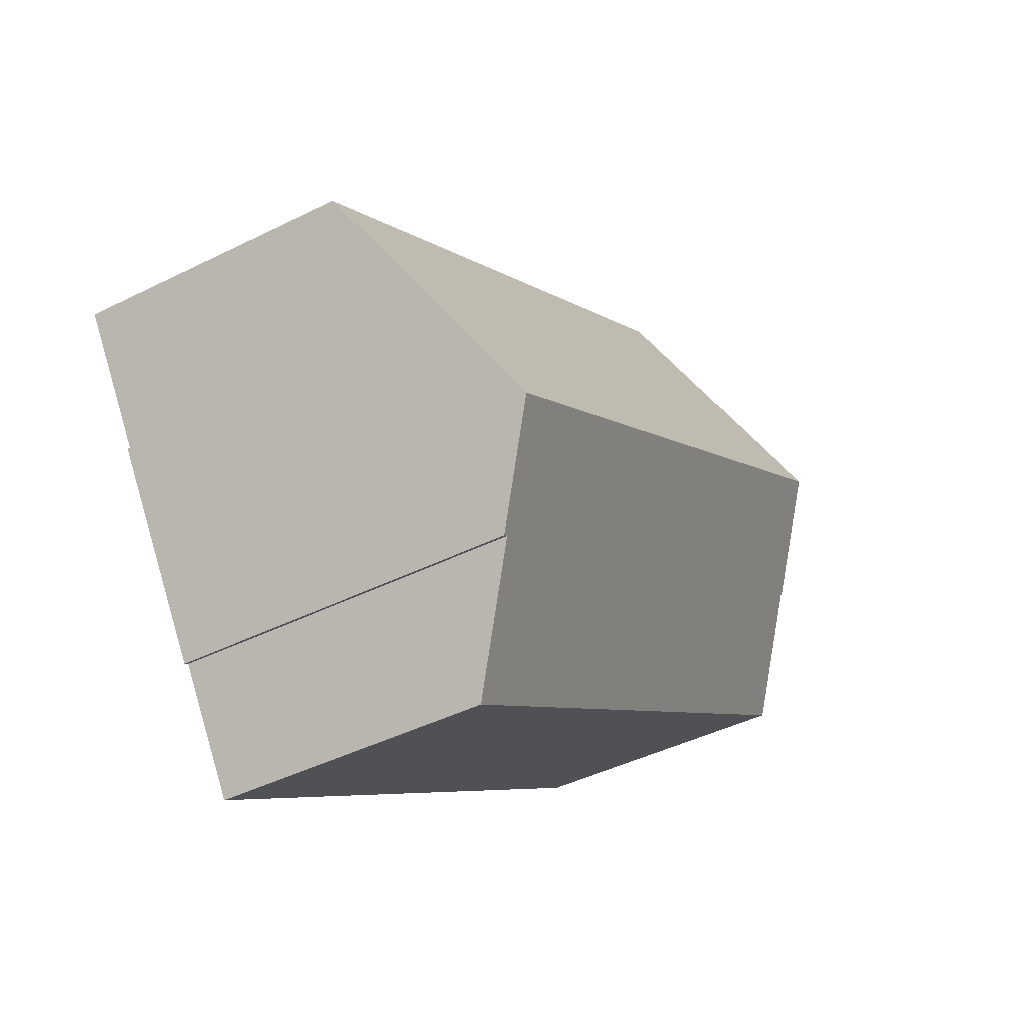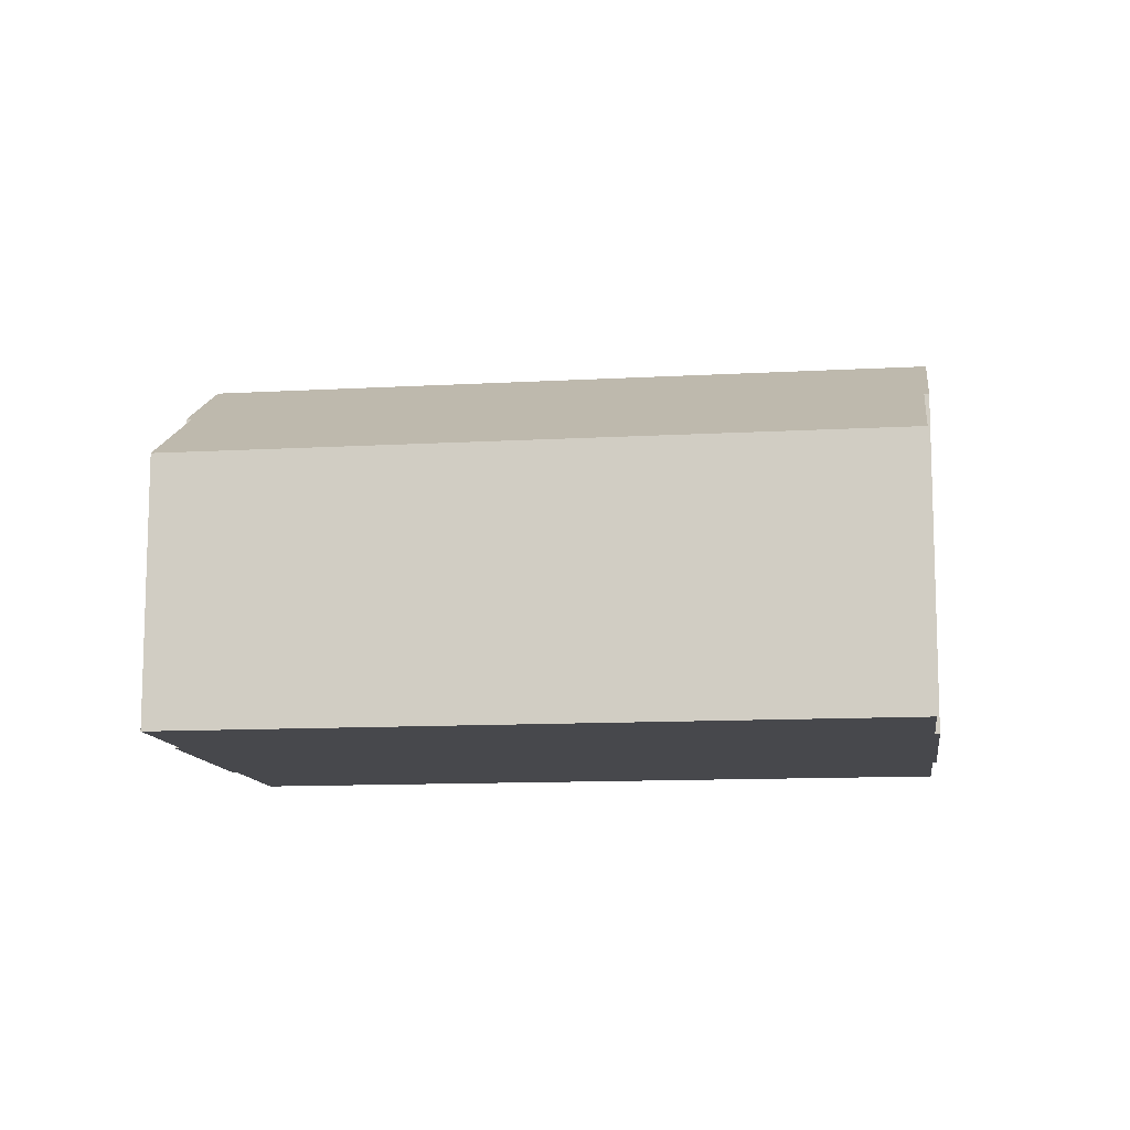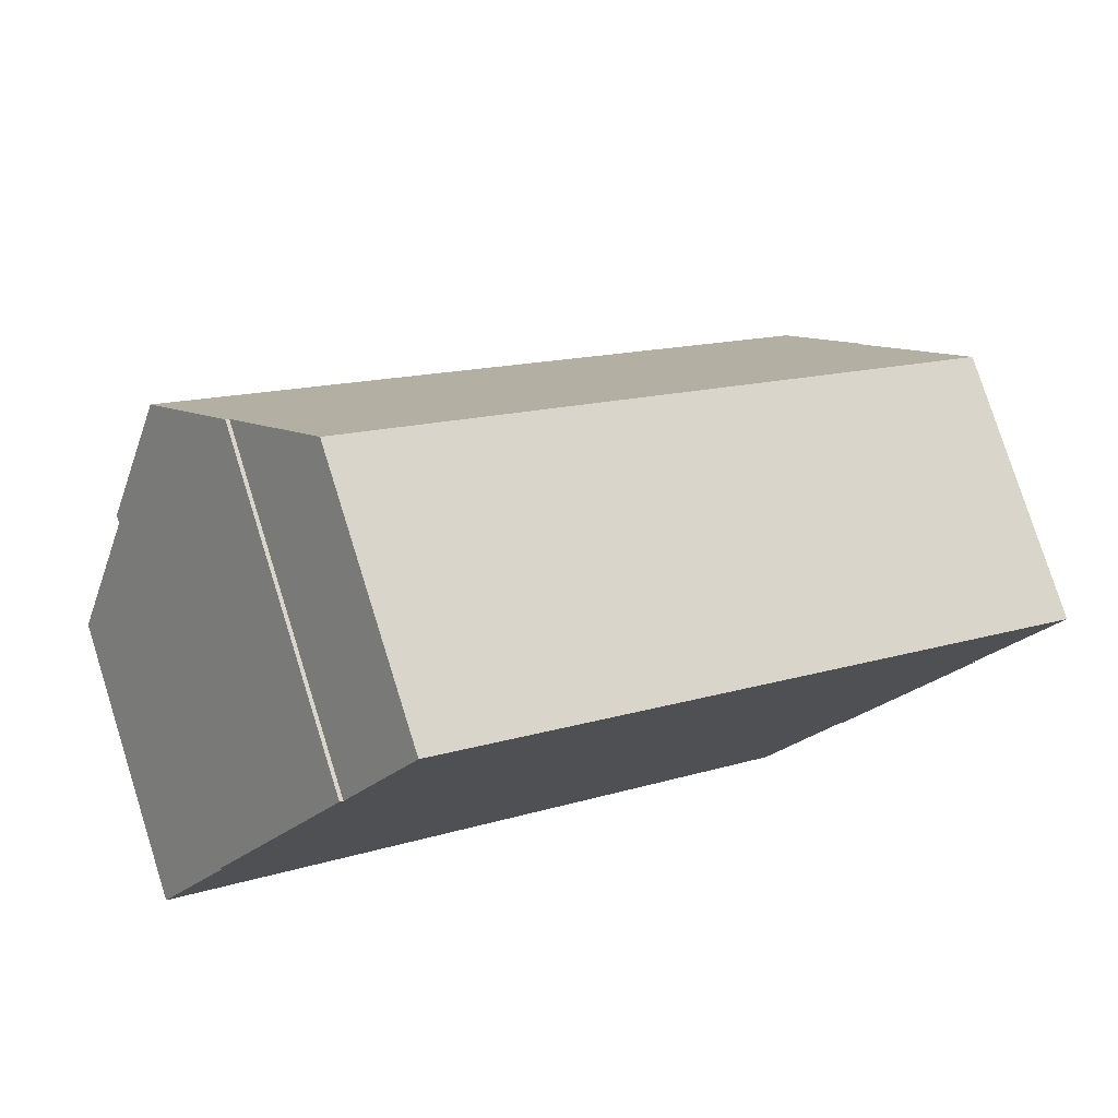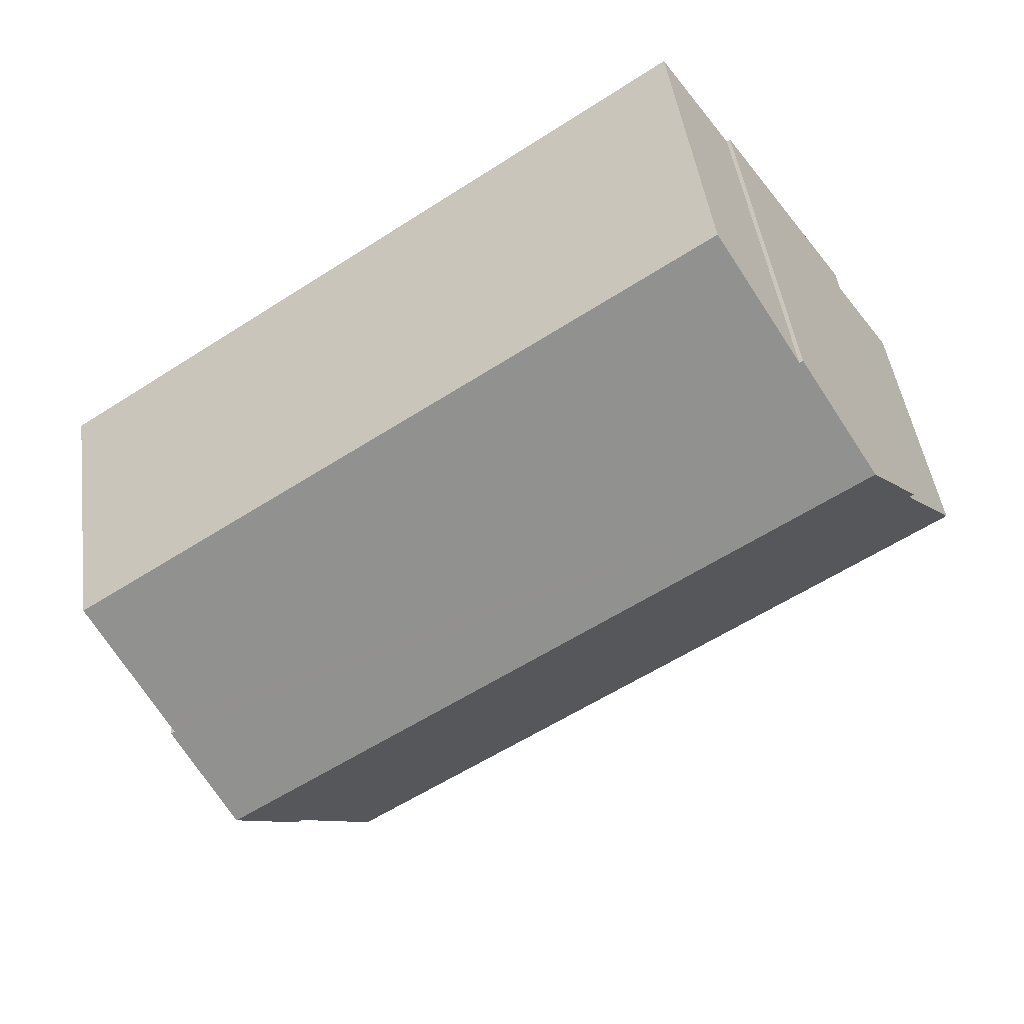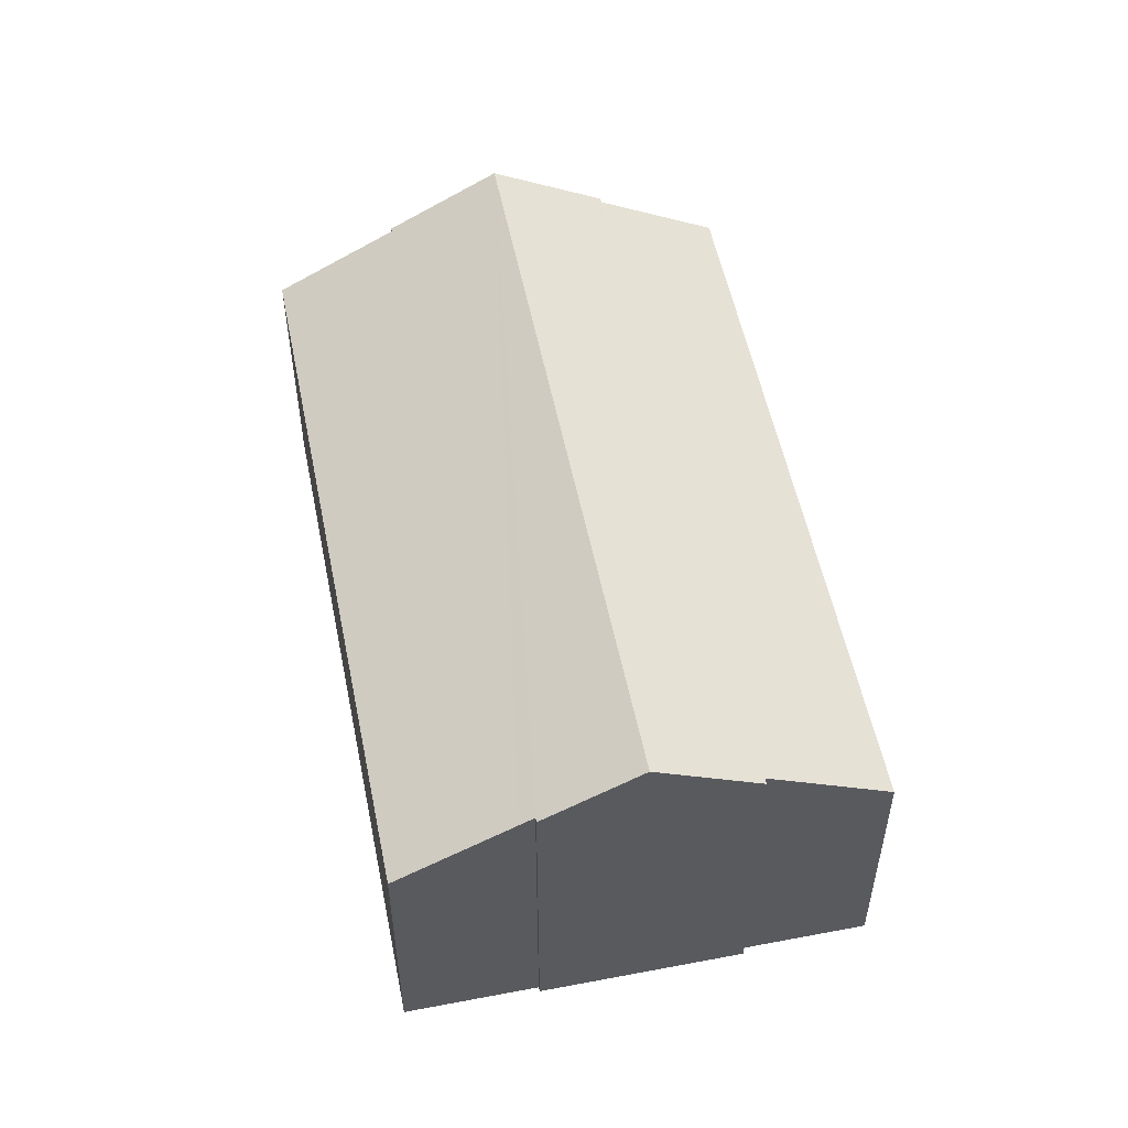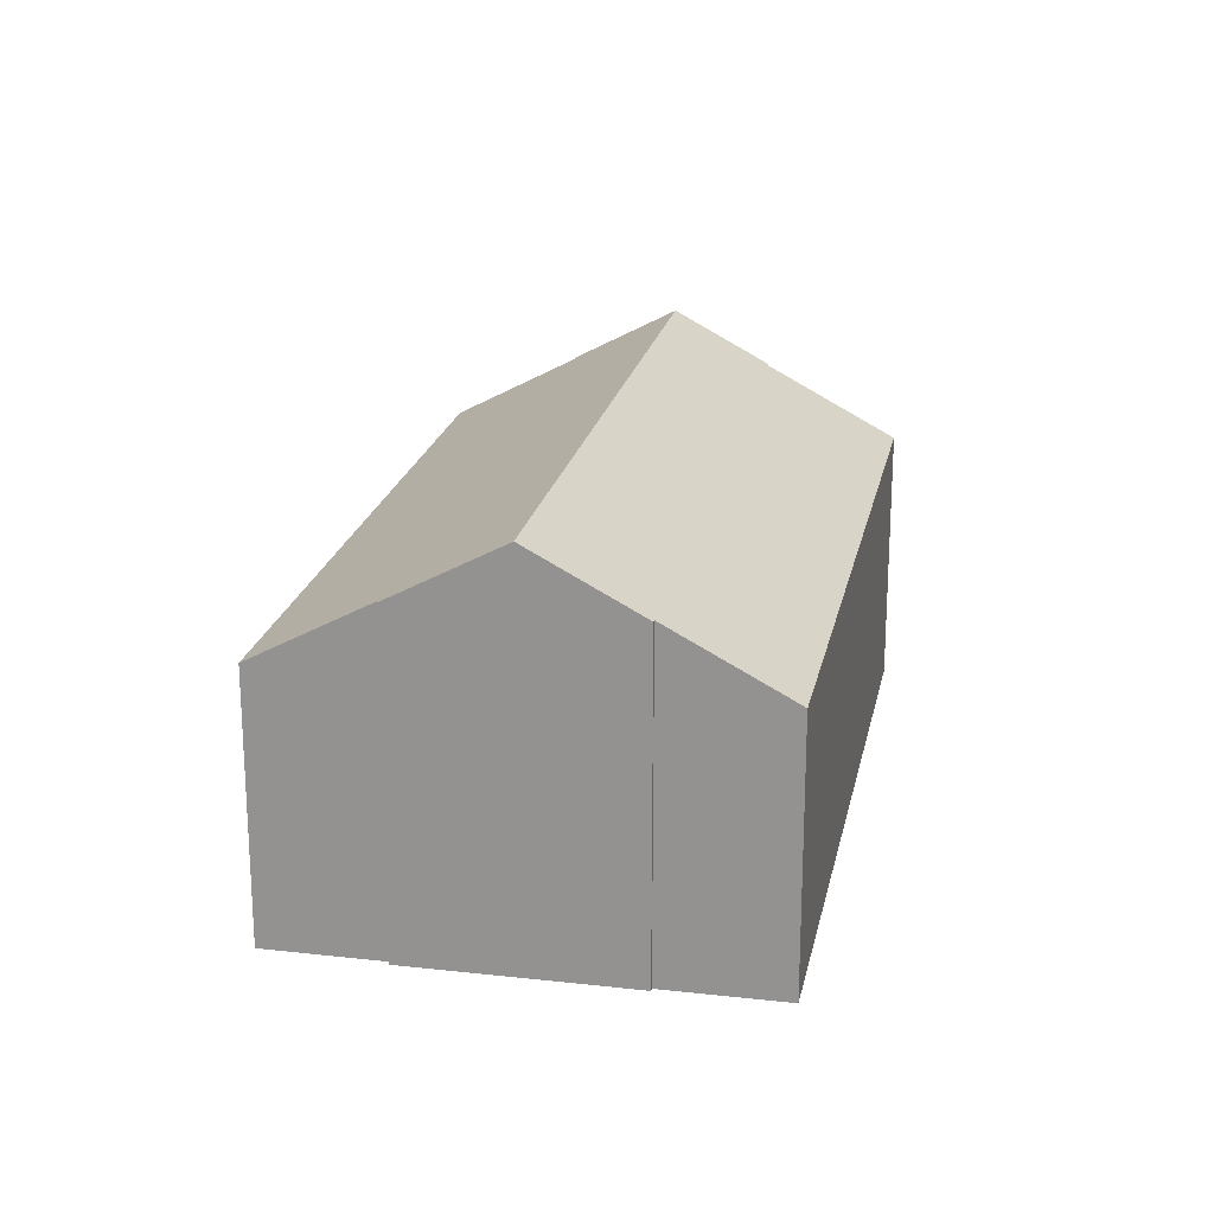
<metadata>
{"format":"obj","ext":"obj","renderer":"f3d","projection":"perspective","resolution":1024,"background":"white","views":[{"elev":-43.5,"azim":120.5,"up":"+Z"},{"elev":-11.6,"azim":-138.4,"up":"+Y"},{"elev":78.3,"azim":-17.5,"up":"+Z"},{"elev":45.7,"azim":172.3,"up":"+Z"},{"elev":54.1,"azim":112.3,"up":"+Y"},{"elev":21.1,"azim":-44.9,"up":"+Y"}]}
</metadata>
<code>
v  10.36 8.239 -6.917
v  20.99 10.33 -9.265
v  18.8 8.239 -12.55
v  8.238 8.239 -5.503
v  0 8.239 5.045e-16
v  2.093 10.23 3.135
v  23.01 12.11 -6.581
v  21.15 10.33 -9.368
v  1.966 10.23 3.22
v  3.931 12.11 6.162
v  24.88 8.239 0.959
v  5.964 10.26 8.995
v  8.087 8.239 12.17
v  26.95 8.239 -0.427
v  24.88 10.22 -3.534
v  5.866 10.26 9.06
v  24.62 10.46 -3.92
v  24.73 10.46 -3.998
v  2.093 -1.92e-16 3.135
v  0 0 0
v  1.966 -1.972e-16 3.22
v  5.866 -5.548e-16 9.06
v  3.931 -3.773e-16 6.162
v  5.964 -5.508e-16 8.995
v  8.087 -7.454e-16 12.17
v  21.15 5.736e-16 -9.368
v  20.99 5.673e-16 -9.265
v  18.8 7.687e-16 -12.55
v  10.36 4.235e-16 -6.917
v  8.238 3.37e-16 -5.503
v  24.88 -5.872e-17 0.959
v  26.95 2.615e-17 -0.427
v  24.62 2.4e-16 -3.92
v  24.73 2.448e-16 -3.998
v  24.88 2.164e-16 -3.534
v  23.01 4.03e-16 -6.581
g defaultobject
f 1 2 3
f 2 1 4
f 2 4 5
f 2 5 6
f 2 7 8
f 7 2 6
f 7 6 9
f 7 9 10
f 11 12 13
f 12 11 14
f 12 14 15
f 12 10 16
f 10 12 15
f 10 15 17
f 10 17 18
f 10 18 7
f 5 19 6
f 19 5 20
f 9 16 10
f 16 9 21
f 16 21 22
f 22 21 23
f 24 13 12
f 13 24 25
f 6 21 9
f 21 6 19
f 26 2 8
f 2 26 27
f 28 1 3
f 1 28 29
f 1 29 4
f 4 29 5
f 5 29 30
f 5 30 20
f 22 12 16
f 12 22 24
f 25 11 13
f 11 25 31
f 11 31 14
f 14 31 32
f 33 18 17
f 18 33 34
f 15 33 17
f 33 15 14
f 33 14 32
f 33 32 35
f 18 8 7
f 8 18 34
f 8 34 26
f 26 34 36
f 27 3 2
f 3 27 28
f 36 27 26
f 27 36 34
f 27 34 33
f 27 29 28
f 29 27 33
f 29 33 35
f 29 35 32
f 29 32 31
f 29 31 25
f 29 25 30
f 30 25 19
f 30 19 20
f 19 25 24
f 24 21 19
f 21 24 23
f 23 24 22

</code>
